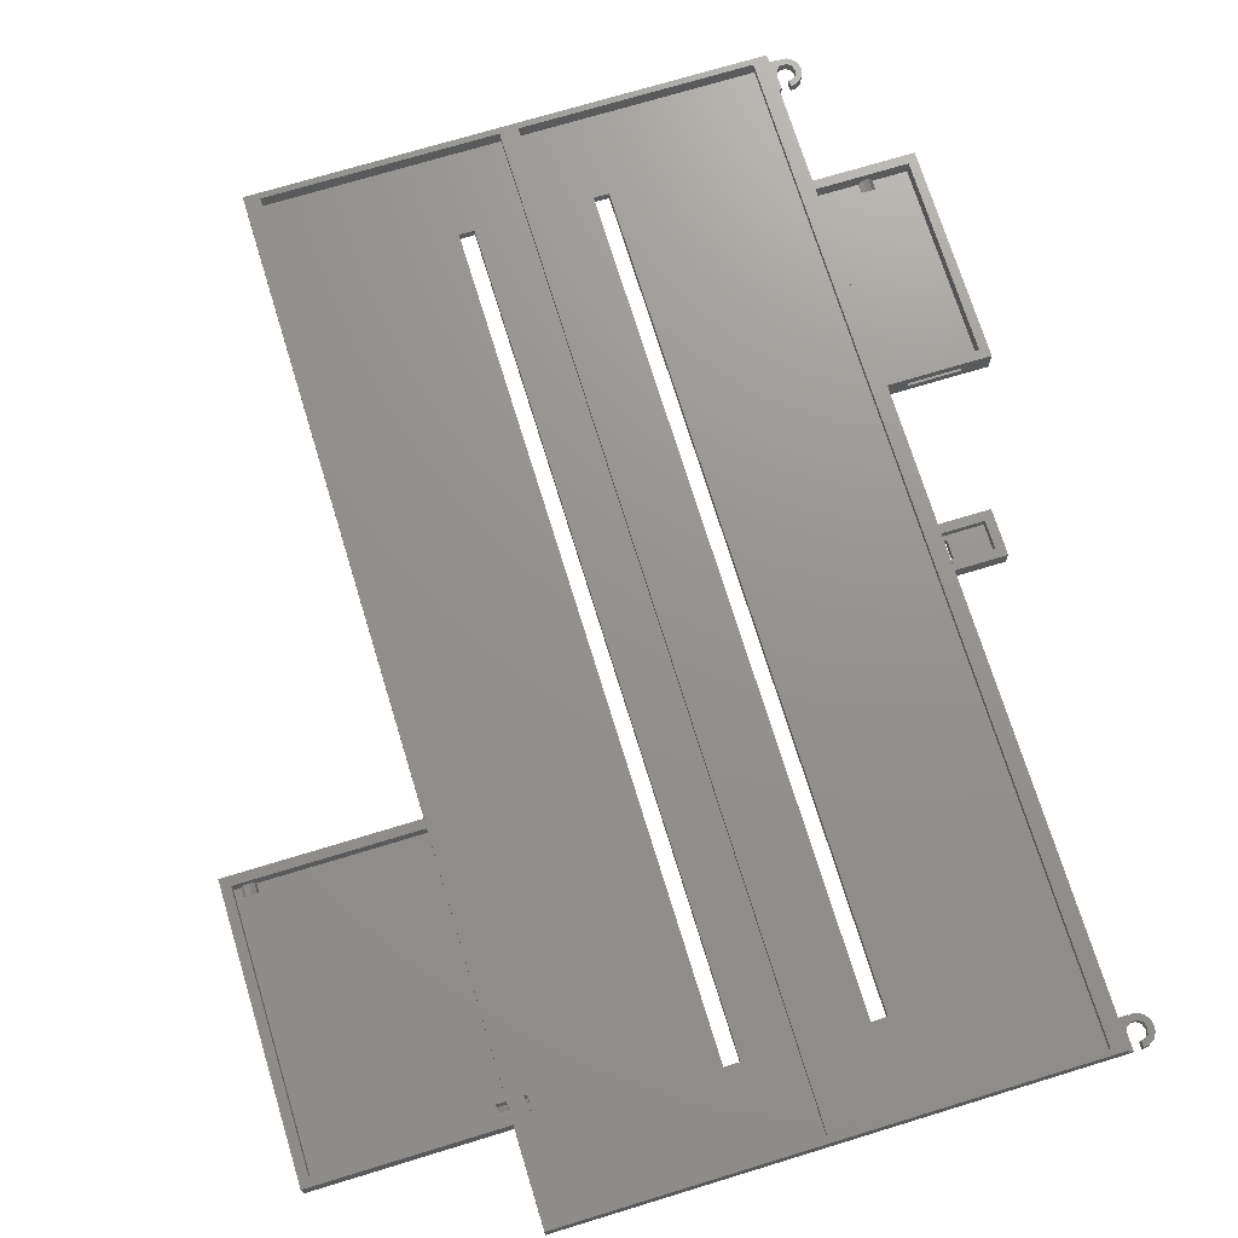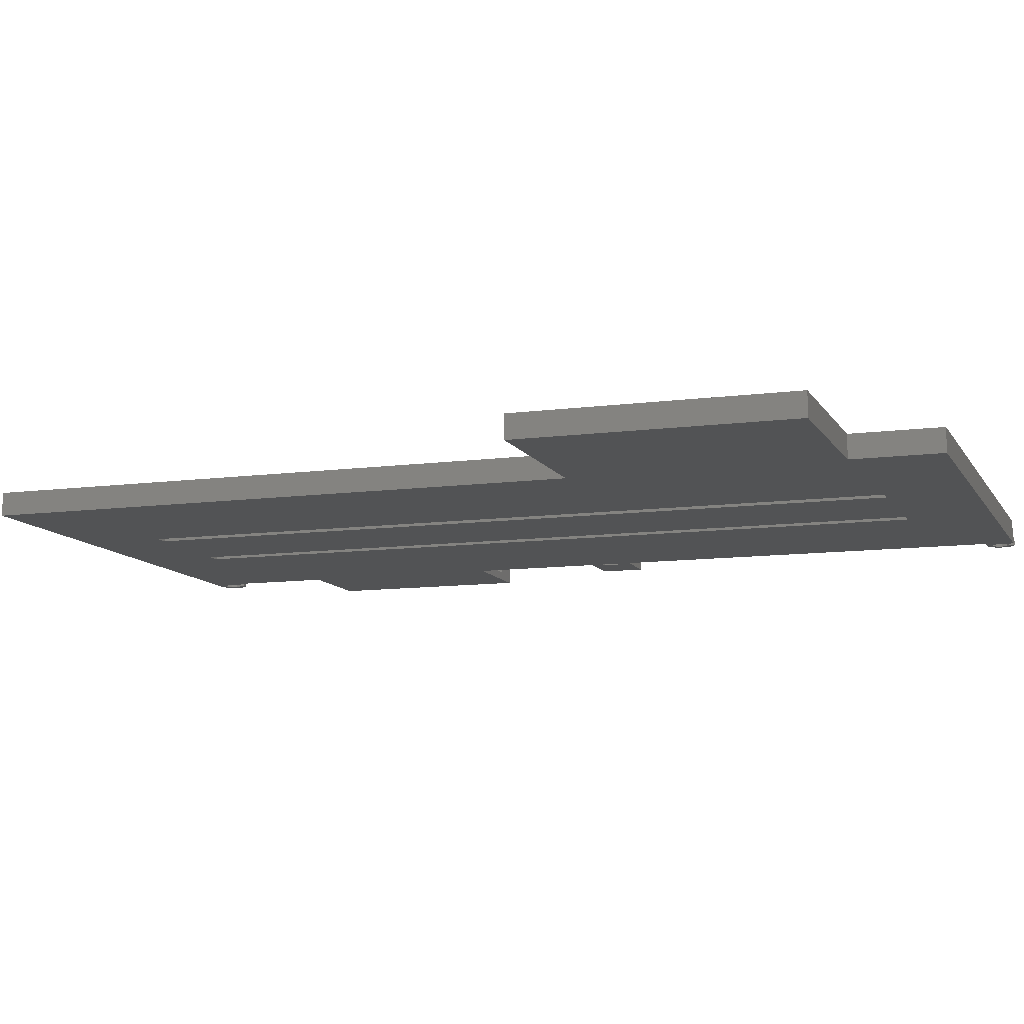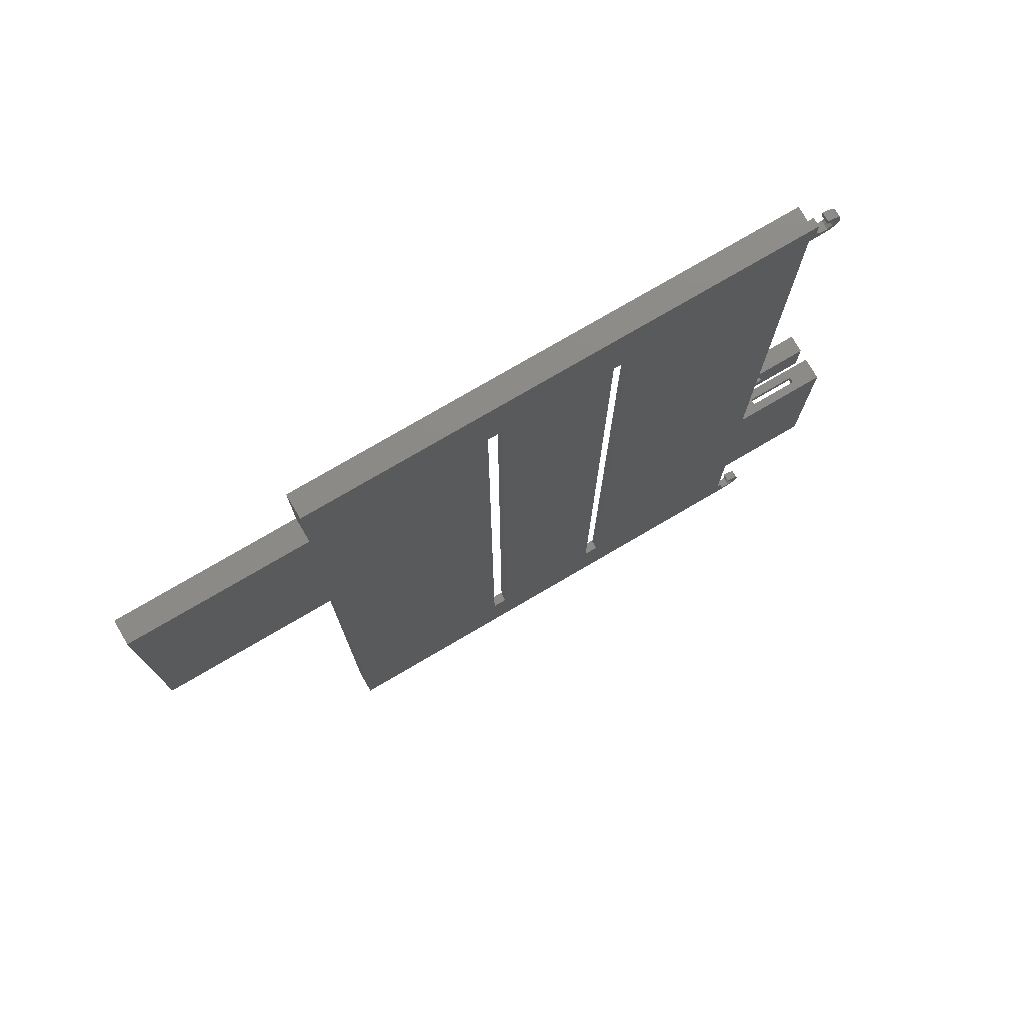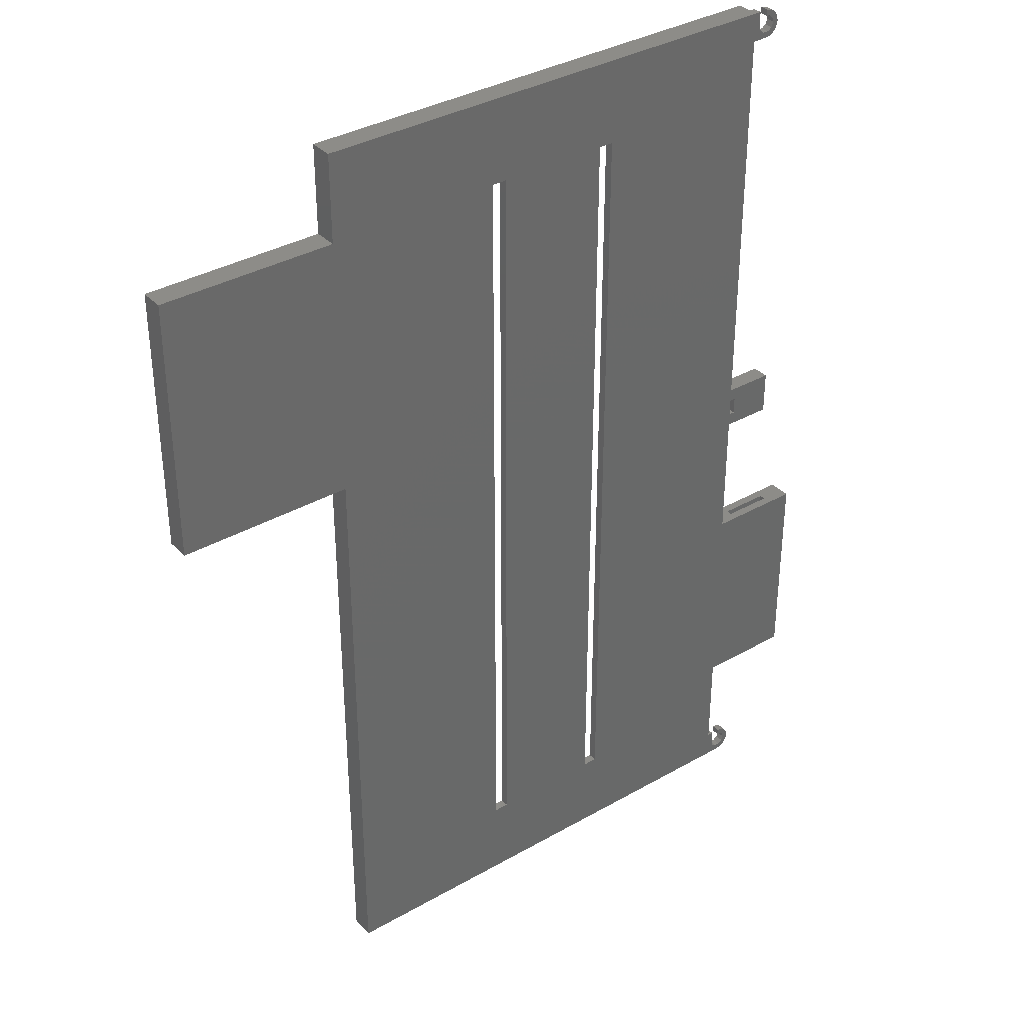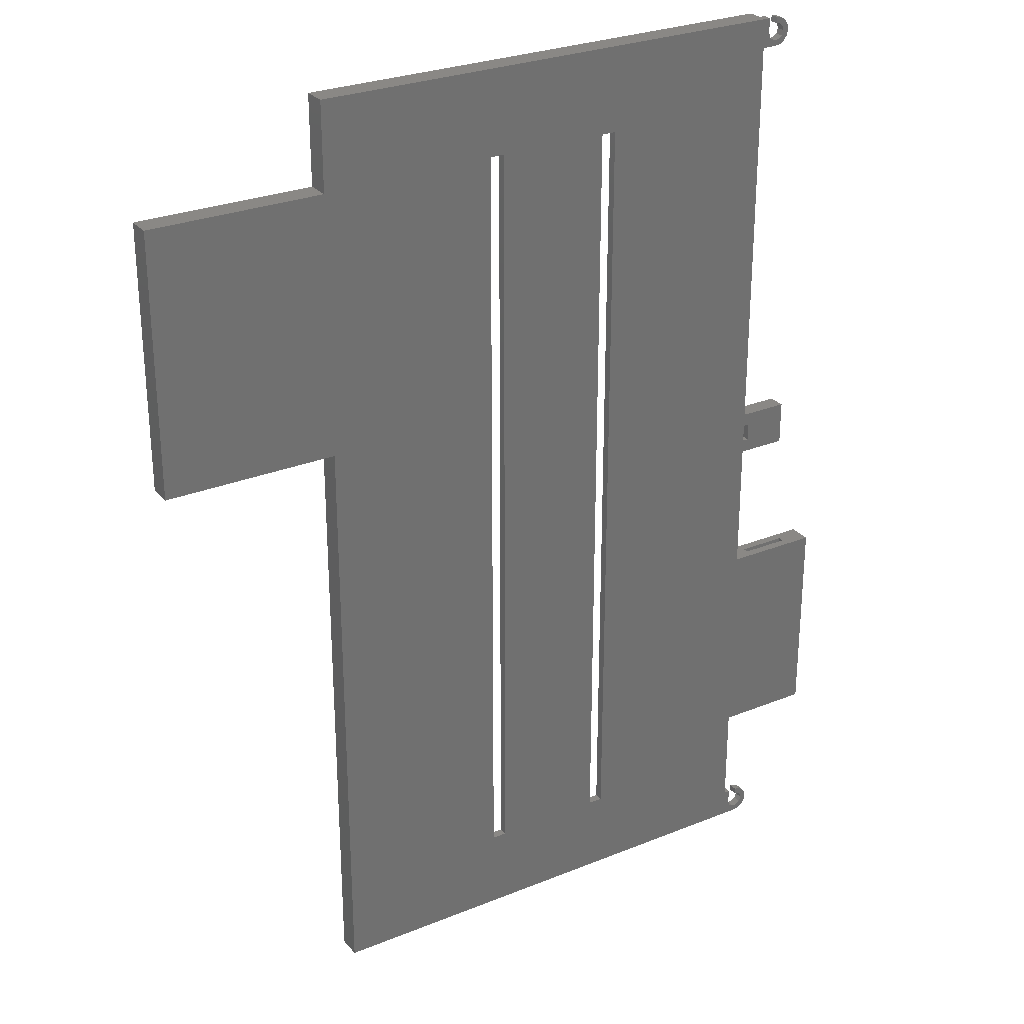
<metadata>
{"format":"stl","ext":"stl","renderer":"f3d","projection":"perspective","resolution":1024,"background":"white","views":[{"elev":71.5,"azim":163.0,"up":"+Z"},{"elev":-10.5,"azim":108.8,"up":"+Z"},{"elev":77.1,"azim":149.7,"up":"+Y"},{"elev":35.7,"azim":143.0,"up":"+Y"},{"elev":27.8,"azim":148.3,"up":"+Y"}]}
</metadata>
<code>
# stl→obj: 269 verts, 562 faces
v 168 0 8
v 168 204 0
v 168 204 8
v 168 0 0
v 168 294 8
v 168 324 0
v 168 324 8
v 168 294 0
v 168 291 8
v 168 290.3 4.591
v 168 291 3
v 168 288.8 5.25
v 168 287.2 4.591
v 168 207 8
v 168 286.5 3
v 168 207 3
v -30 48.5 8
v 0 45.5 8
v 0 48.5 8
v -33 45.5 8
v -33 116.5 8
v 0 116.5 8
v -30 113.5 8
v 0 113.5 8
v 163 322 8
v 163 2 8
v 87 322 8
v 81 322 8
v 87 2 8
v 0 324 8
v 5 322 8
v 228 294 8
v 225 291 8
v 228 204 8
v 225 207 8
v 81 2 8
v 0 0 8
v 5 2 8
v 228 294 0
v 228 204 0
v 0 314 0
v -2.573 317.2 0
v -2 319 0
v -4 314.2 0
v -4 314 0
v -4.073 316.1 0
v -5 314 0
v -5.927 316.1 0
v -6.913 314.4 0
v -8.536 315.5 0
v -7.427 317.2 0
v -9.619 317.1 0
v -5.927 7.853 0
v -5 10 0
v -5 7.853 0
v -6.913 9.619 0
v -8.536 8.536 0
v -7.427 6.763 0
v -9.619 6.913 0
v -8 5 0
v -7.427 3.237 0
v -9.619 3.087 0
v -10 5 0
v -5.927 321.9 0
v -5 324 0
v -5 321.9 0
v -6.913 323.6 0
v -8.536 322.5 0
v -7.427 320.8 0
v -9.619 320.9 0
v -8 319 0
v -10 319 0
v -2 172.5 0
v 0 177 0
v 0 172.5 0
v -17 177 0
v -17 162 0
v 0 162 0
v -2 166.5 0
v 0 166.5 0
v -33 45.5 0
v 0 116.5 0
v 0 45.5 0
v -33 116.5 0
v 108 29 0
v 108 295 0
v 103 29 0
v 65 29 0
v 103 295 0
v -4 0 0
v 60 29 0
v 0 10 0
v -2 5 0
v -2.573 3.237 0
v -4 0.1989 0
v -4.073 2.147 0
v -5 0 0
v -5.927 2.147 0
v -6.913 0.3806 0
v -8.536 1.464 0
v 65 295 0
v -2 324 0
v 60 295 0
v -2 10 0
v 220.5 204 5.25
v 218.9 204 4.591
v 218.2 204 3
v 218.9 204 1.409
v 220.5 204 0.75
v 222.1 204 4.591
v 222.8 204 3
v 222.1 204 1.409
v 225 207 3
v 225 291 3
v 171 291 3
v 222.8 210 3
v 222.1 210 3
v 220.5 210 3
v 218.2 210 3
v 171 288.8 3
v 171 287.2 3
v 171 286.5 3
v 218.2 207 3
v 222.8 207 3
v 218.9 207 4.591
v 220.5 207 5.25
v 222.1 207 4.591
v 171 290.3 1.409
v 171 288.8 0.75
v 171 287.2 1.409
v 162 290.3 1.409
v 165 291 3
v 162 291 3
v 162 288.8 0.75
v 162 287.2 1.409
v 165 286.5 3
v 162 286.5 3
v 218.9 210 1.409
v 220.5 210 0.75
v 222.1 210 1.409
v 0 10 3
v 0 0 3
v 0 162 6
v 0 172.5 3
v 0 174 3
v 0 174 6
v 0 314 3
v 0 324 3
v 0 177 6
v 0 166.5 3
v 0 165 6
v 0 165 3
v 0 48.5 3
v 0 113.5 3
v -16.5 45.5 5.25
v -18.09 45.5 4.591
v -18.75 45.5 3
v -18.09 45.5 1.409
v -16.5 45.5 0.75
v -14.91 45.5 4.591
v -14.25 45.5 3
v -14.91 45.5 1.409
v -24 116.5 5
v -7 116.5 5
v -7 116.5 3
v -24 116.5 3
v -30 113.5 3
v -30 48.5 3
v -7 113.5 5
v -24 113.5 5
v -24 113.5 3
v -7 113.5 3
v -14.91 51.5 3
v -14.25 51.5 3
v -16.5 51.5 3
v -18.75 51.5 3
v -18.75 48.5 3
v -14.25 48.5 3
v -16.5 48.5 5.25
v -14.91 48.5 4.591
v -18.09 48.5 4.591
v -18.09 51.5 1.409
v -16.5 51.5 0.75
v -14.91 51.5 1.409
v -4 0.1989 3
v -4 0 3
v -5 10 3
v -5.927 7.853 3
v -5 7.853 3
v -6.913 9.619 3
v -8.536 8.536 3
v -7.427 6.763 3
v -9.619 6.913 3
v -4.073 2.147 3
v -2.573 3.237 3
v -5 0 3
v -5.927 2.147 3
v -6.913 0.3806 3
v -8.536 1.464 3
v -7.427 3.237 3
v -9.619 3.087 3
v -8 5 3
v -10 5 3
v -2 5 3
v -2 10 3
v -4 314.2 3
v -4 314 3
v -5 324 3
v -5.927 321.9 3
v -5 321.9 3
v -6.913 323.6 3
v -8.536 322.5 3
v -7.427 320.8 3
v -9.619 320.9 3
v -4.073 316.1 3
v -2.573 317.2 3
v -5 314 3
v -5.927 316.1 3
v -6.913 314.4 3
v -8.536 315.5 3
v -7.427 317.2 3
v -9.619 317.1 3
v -8 319 3
v -10 319 3
v -2 319 3
v -2 324 3
v -17 177 6
v -17 162 6
v -14 174 6
v -14 165 6
v -2 166.5 3
v -2 172.5 3
v -14 174 3
v -14 165 3
v 3 2 6
v 3 322 3
v 3 322 6
v 3 2 3
v 5 322 6
v 5 2 6
v 81 2 6
v 83 322 6
v 83 2 6
v 81 322 6
v 83 2 3
v 83 322 3
v 65 295 3
v 60 295 3
v 60 29 3
v 65 29 3
v 85 2 6
v 85 322 3
v 85 322 6
v 85 2 3
v 87 322 6
v 87 2 6
v 163 2 6
v 165 322 6
v 165 2 6
v 163 322 6
v 165 322 3
v 165 290.3 4.591
v 165 288.8 5.25
v 165 2 3
v 165 287.2 4.591
v 108 295 3
v 103 295 3
v 103 29 3
v 108 29 3
f 1 2 3
f 2 1 4
f 5 6 7
f 6 5 8
f 9 10 11
f 9 12 10
f 9 13 12
f 14 13 9
f 14 15 13
f 15 14 16
f 17 18 19
f 17 20 18
f 20 17 21
f 22 23 24
f 23 21 17
f 21 23 22
f 25 5 7
f 5 25 9
f 9 25 14
f 14 25 3
f 26 3 25
f 7 27 25
f 27 28 29
f 7 28 27
f 30 28 7
f 22 31 30
f 28 30 31
f 32 33 34
f 5 33 32
f 33 5 9
f 35 34 33
f 3 35 14
f 35 3 34
f 3 26 1
f 29 1 26
f 36 29 28
f 36 1 29
f 37 36 38
f 31 22 38
f 24 38 22
f 19 38 24
f 18 38 19
f 36 37 1
f 37 38 18
f 34 39 32
f 39 34 40
f 39 5 32
f 5 39 8
f 41 42 43
f 44 41 45
f 41 44 42
f 44 46 42
f 47 46 44
f 47 48 46
f 49 48 47
f 50 48 49
f 48 50 51
f 52 51 50
f 53 54 55
f 53 56 54
f 57 53 58
f 59 58 60
f 53 57 56
f 61 62 60
f 63 60 62
f 58 59 57
f 60 63 59
f 64 65 66
f 64 67 65
f 68 64 69
f 70 69 71
f 64 68 67
f 51 52 71
f 72 71 52
f 69 70 68
f 71 72 70
f 73 74 75
f 76 73 77
f 73 76 74
f 78 79 80
f 79 77 73
f 77 79 78
f 81 82 83
f 82 81 84
f 85 2 4
f 86 2 85
f 2 86 8
f 4 87 85
f 87 88 89
f 4 88 87
f 90 88 4
f 83 91 92
f 88 90 91
f 93 91 94
f 91 93 92
f 91 90 94
f 95 94 90
f 95 96 94
f 97 96 95
f 97 98 96
f 99 98 97
f 100 98 99
f 98 100 61
f 62 61 100
f 2 39 40
f 39 2 8
f 8 86 6
f 89 6 86
f 101 89 88
f 101 6 89
f 102 101 103
f 82 91 83
f 78 91 82
f 91 78 103
f 80 103 78
f 75 103 80
f 74 103 75
f 41 103 74
f 102 103 41
f 102 41 43
f 101 102 6
f 92 93 104
f 3 105 34
f 3 106 105
f 3 107 106
f 2 107 3
f 107 2 108
f 108 2 109
f 110 34 105
f 111 34 110
f 40 111 112
f 111 40 34
f 109 40 112
f 40 109 2
f 113 33 114
f 33 113 35
f 115 9 11
f 9 115 33
f 33 115 114
f 114 116 113
f 114 117 116
f 114 118 117
f 114 119 118
f 120 114 115
f 121 114 120
f 122 114 121
f 114 122 119
f 16 119 122
f 16 122 15
f 119 16 123
f 113 116 124
f 125 35 126
f 35 127 126
f 113 127 35
f 127 113 124
f 35 125 14
f 123 14 125
f 14 123 16
f 120 128 129
f 128 120 115
f 120 129 130
f 121 130 122
f 120 130 121
f 131 132 133
f 132 131 11
f 128 11 131
f 11 128 115
f 134 130 129
f 130 134 135
f 130 15 122
f 15 130 136
f 135 136 130
f 136 135 137
f 131 129 128
f 129 131 134
f 138 109 139
f 109 138 108
f 111 127 124
f 127 111 110
f 106 126 105
f 126 106 125
f 123 138 119
f 108 123 107
f 123 108 138
f 139 112 140
f 112 139 109
f 140 124 116
f 112 124 140
f 124 112 111
f 106 123 125
f 123 106 107
f 138 118 119
f 139 118 138
f 118 139 140
f 140 116 117
f 105 127 110
f 127 105 126
f 140 117 118
f 81 21 84
f 21 81 20
f 141 83 92
f 83 141 18
f 37 141 142
f 141 37 18
f 78 82 143
f 75 80 144
f 145 144 146
f 41 74 147
f 147 30 148
f 149 147 74
f 147 149 30
f 22 149 146
f 150 144 80
f 144 150 146
f 151 150 152
f 150 151 146
f 22 146 151
f 22 151 143
f 149 22 30
f 22 143 82
f 153 24 154
f 24 153 19
f 20 155 18
f 20 156 155
f 20 157 156
f 81 157 20
f 158 81 159
f 157 81 158
f 160 18 155
f 161 18 160
f 83 161 162
f 161 83 18
f 159 83 162
f 83 159 81
f 163 22 164
f 22 165 164
f 165 82 166
f 82 165 22
f 22 163 21
f 166 21 163
f 166 84 21
f 84 166 82
f 17 167 23
f 167 17 168
f 169 23 170
f 167 170 23
f 170 167 171
f 23 169 24
f 154 169 172
f 169 154 24
f 171 172 165
f 173 172 171
f 172 173 174
f 173 171 175
f 171 165 166
f 175 171 176
f 167 176 171
f 176 167 168
f 176 168 177
f 174 154 172
f 154 174 153
f 153 174 178
f 19 179 17
f 19 180 179
f 178 19 153
f 19 178 180
f 181 17 179
f 177 17 181
f 17 177 168
f 170 166 163
f 166 170 171
f 170 164 169
f 164 170 163
f 172 164 165
f 164 172 169
f 182 159 183
f 159 182 158
f 161 180 178
f 180 161 160
f 156 179 155
f 179 156 181
f 177 182 176
f 158 177 157
f 177 158 182
f 183 162 184
f 162 183 159
f 184 178 174
f 162 178 184
f 178 162 161
f 156 177 181
f 177 156 157
f 182 175 176
f 183 175 182
f 175 183 184
f 184 174 173
f 155 180 160
f 180 155 179
f 184 173 175
f 90 185 95
f 185 90 186
f 187 188 189
f 190 188 187
f 191 188 190
f 188 191 192
f 193 192 191
f 194 185 195
f 194 196 185
f 197 196 194
f 197 198 196
f 199 197 200
f 201 200 202
f 197 199 198
f 192 193 202
f 203 202 193
f 200 201 199
f 202 203 201
f 204 141 205
f 141 204 142
f 195 142 204
f 185 142 195
f 142 185 186
f 92 205 141
f 205 92 104
f 186 90 142
f 142 1 37
f 4 142 90
f 142 4 1
f 63 193 59
f 193 63 203
f 97 185 196
f 185 97 95
f 56 191 190
f 191 56 57
f 59 191 57
f 191 59 193
f 54 190 187
f 190 54 56
f 100 198 199
f 198 100 99
f 100 201 62
f 201 100 199
f 62 203 63
f 203 62 201
f 99 196 198
f 196 99 97
f 202 58 192
f 58 202 60
f 96 197 194
f 197 96 98
f 53 189 188
f 189 53 55
f 58 188 192
f 188 58 53
f 94 194 195
f 194 94 96
f 98 200 197
f 200 98 61
f 200 60 202
f 60 200 61
f 94 204 93
f 204 94 195
f 189 54 187
f 54 189 55
f 93 205 104
f 205 93 204
f 45 206 44
f 206 45 207
f 208 209 210
f 211 209 208
f 212 209 211
f 209 212 213
f 214 213 212
f 215 206 216
f 215 217 206
f 218 217 215
f 218 219 217
f 220 218 221
f 222 221 223
f 218 220 219
f 213 214 223
f 224 223 214
f 221 222 220
f 223 224 222
f 225 148 226
f 148 225 147
f 216 147 225
f 206 147 216
f 147 206 207
f 7 148 30
f 6 148 7
f 102 148 6
f 148 102 226
f 45 147 207
f 147 45 41
f 72 214 70
f 214 72 224
f 47 206 217
f 206 47 44
f 67 212 211
f 212 67 68
f 70 212 68
f 212 70 214
f 65 211 208
f 211 65 67
f 50 219 220
f 219 50 49
f 50 222 52
f 222 50 220
f 52 224 72
f 224 52 222
f 49 217 219
f 217 49 47
f 223 69 213
f 69 223 71
f 46 218 215
f 218 46 48
f 64 210 209
f 210 64 66
f 69 209 213
f 209 69 64
f 42 225 43
f 225 42 216
f 42 215 216
f 215 42 46
f 48 221 218
f 221 48 51
f 221 71 223
f 71 221 51
f 210 65 208
f 65 210 66
f 43 226 102
f 226 43 225
f 77 227 76
f 227 77 228
f 149 229 146
f 229 227 230
f 227 229 149
f 230 143 151
f 230 228 143
f 228 230 227
f 77 143 228
f 143 77 78
f 74 227 149
f 227 74 76
f 231 73 232
f 73 231 79
f 145 232 144
f 232 233 231
f 233 232 145
f 231 152 150
f 234 231 233
f 231 234 152
f 73 144 232
f 144 73 75
f 80 231 150
f 231 80 79
f 230 233 229
f 233 230 234
f 152 230 151
f 230 152 234
f 233 146 229
f 146 233 145
f 235 236 237
f 236 235 238
f 235 239 240
f 239 235 237
f 241 242 243
f 242 241 244
f 245 242 246
f 242 245 243
f 236 239 237
f 239 236 244
f 246 244 236
f 244 246 242
f 239 28 31
f 28 239 244
f 246 247 245
f 246 248 247
f 248 236 249
f 236 248 246
f 250 245 247
f 249 245 250
f 249 238 245
f 238 249 236
f 245 241 243
f 241 245 240
f 238 240 245
f 240 238 235
f 241 38 36
f 38 241 240
f 38 239 31
f 239 38 240
f 241 28 244
f 28 241 36
f 249 103 248
f 103 249 91
f 88 247 101
f 247 88 250
f 103 247 248
f 247 103 101
f 88 249 250
f 249 88 91
f 251 252 253
f 252 251 254
f 251 255 256
f 255 251 253
f 257 258 259
f 258 257 260
f 132 258 261
f 262 258 132
f 263 258 262
f 259 136 264
f 136 259 265
f 265 259 263
f 263 259 258
f 252 255 253
f 255 252 260
f 261 260 252
f 260 261 258
f 255 25 27
f 25 255 260
f 261 133 132
f 133 266 137
f 261 266 133
f 252 266 261
f 267 252 268
f 266 252 267
f 269 136 137
f 269 137 266
f 136 269 264
f 254 269 268
f 269 254 264
f 254 268 252
f 264 257 259
f 257 264 256
f 254 256 264
f 256 254 251
f 257 29 26
f 29 257 256
f 29 255 27
f 255 29 256
f 257 25 260
f 25 257 26
f 268 89 267
f 89 268 87
f 85 266 86
f 266 85 269
f 89 266 267
f 266 89 86
f 85 268 269
f 268 85 87
f 132 10 262
f 10 132 11
f 265 12 13
f 12 265 263
f 263 10 12
f 10 263 262
f 15 265 13
f 265 15 136
f 133 134 131
f 133 135 134
f 135 133 137

</code>
